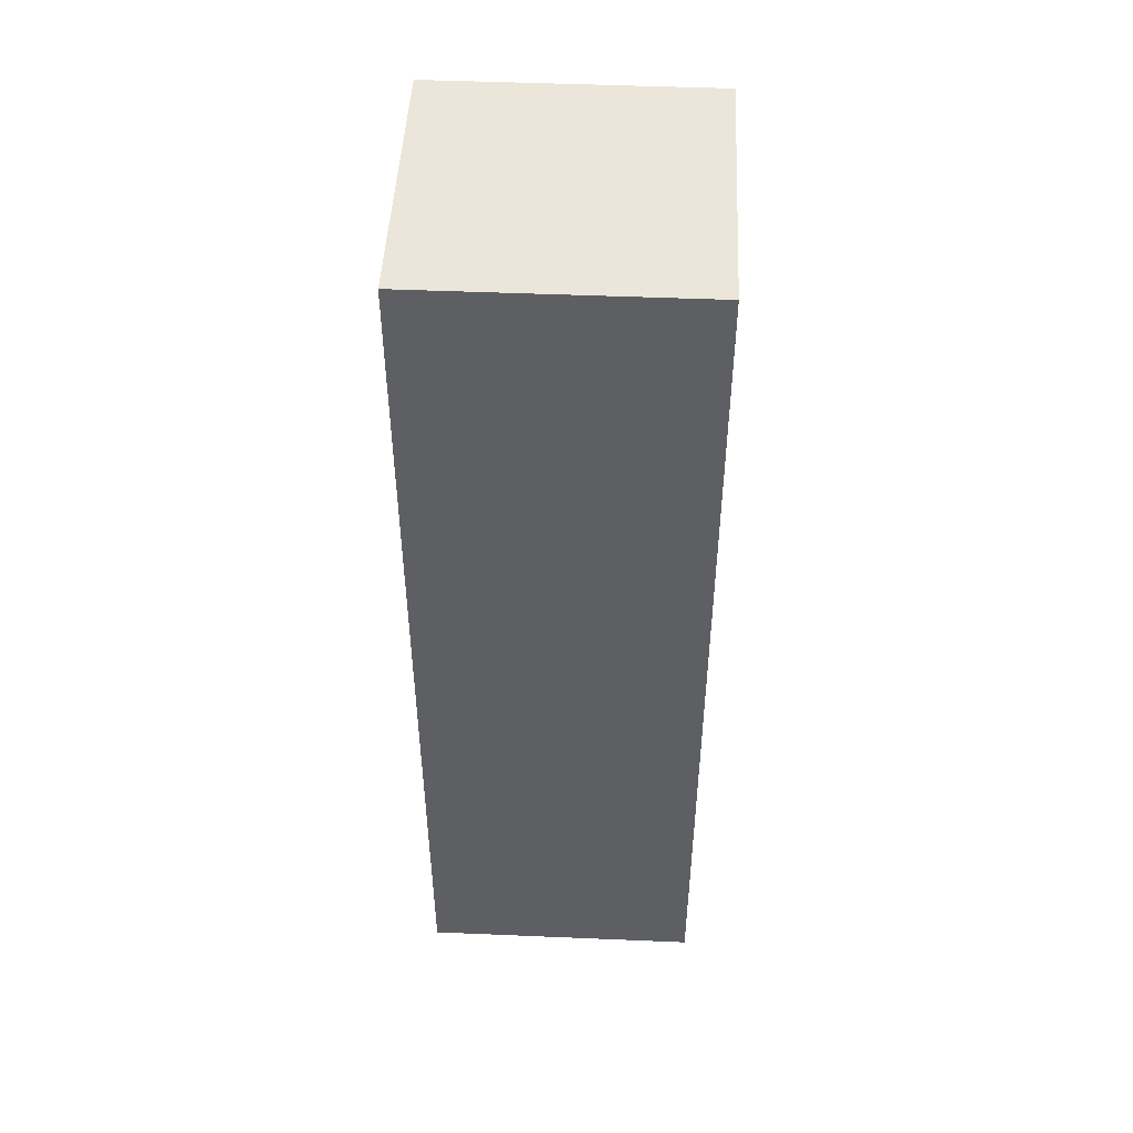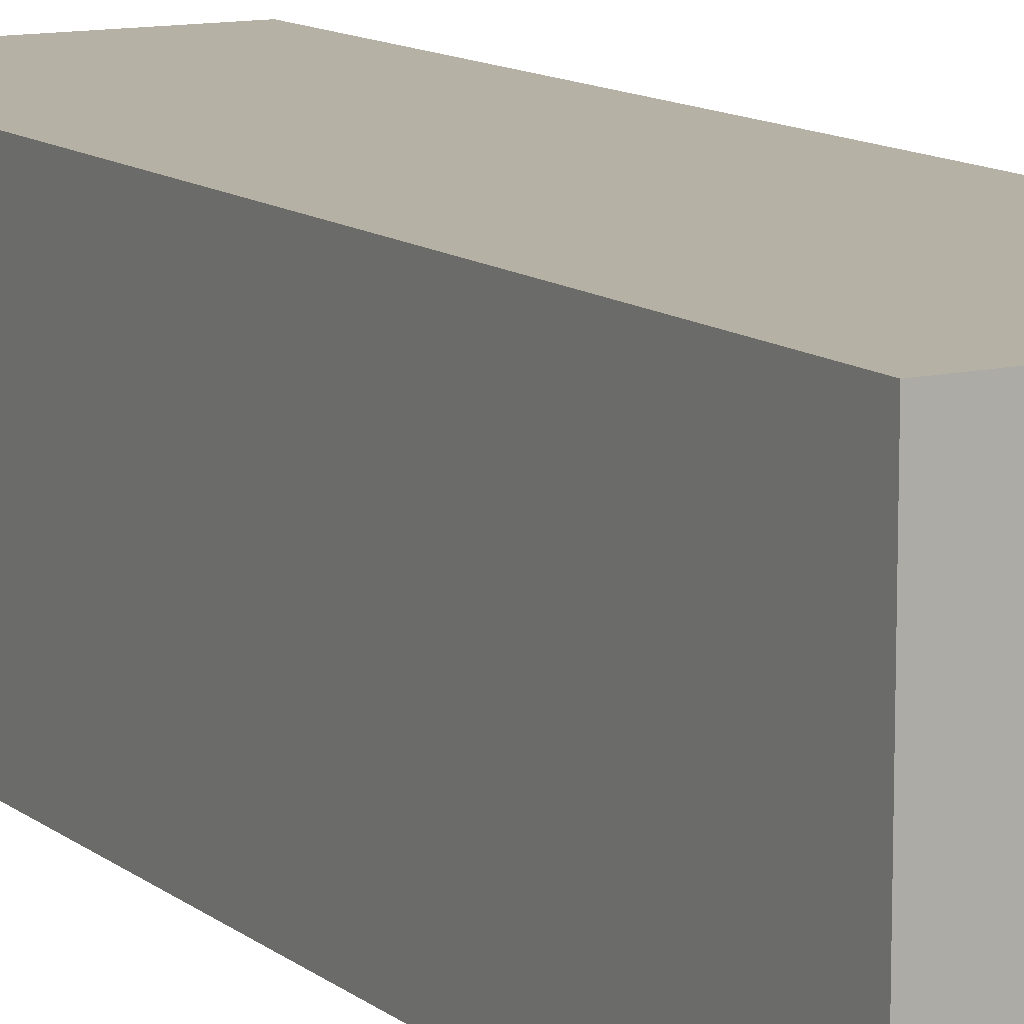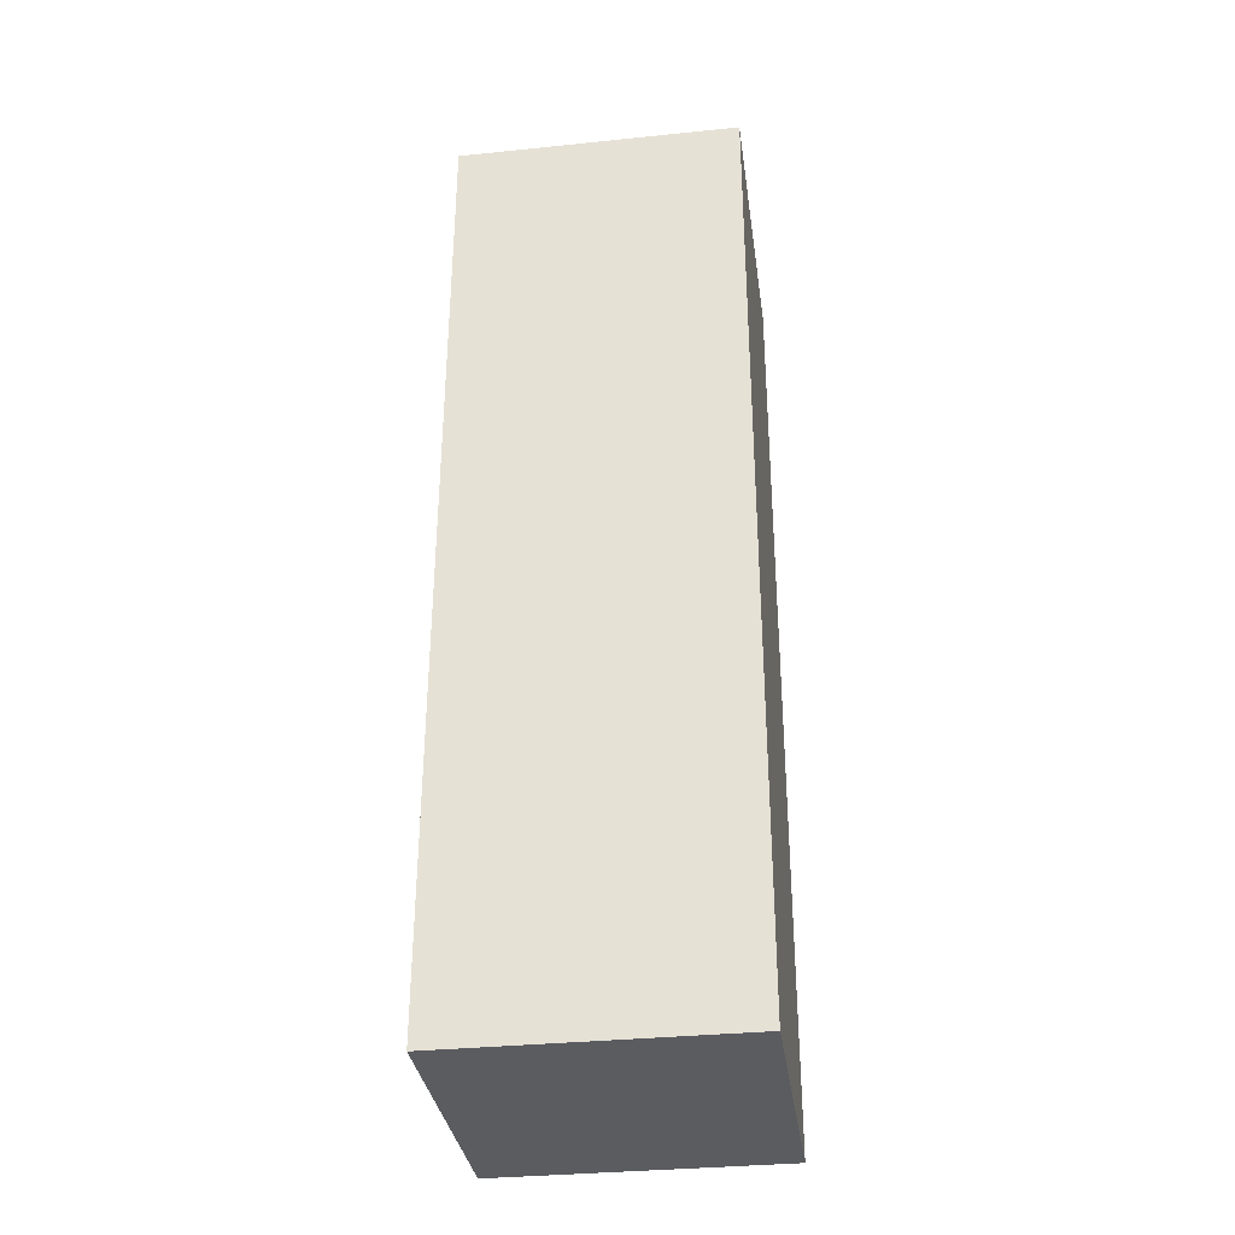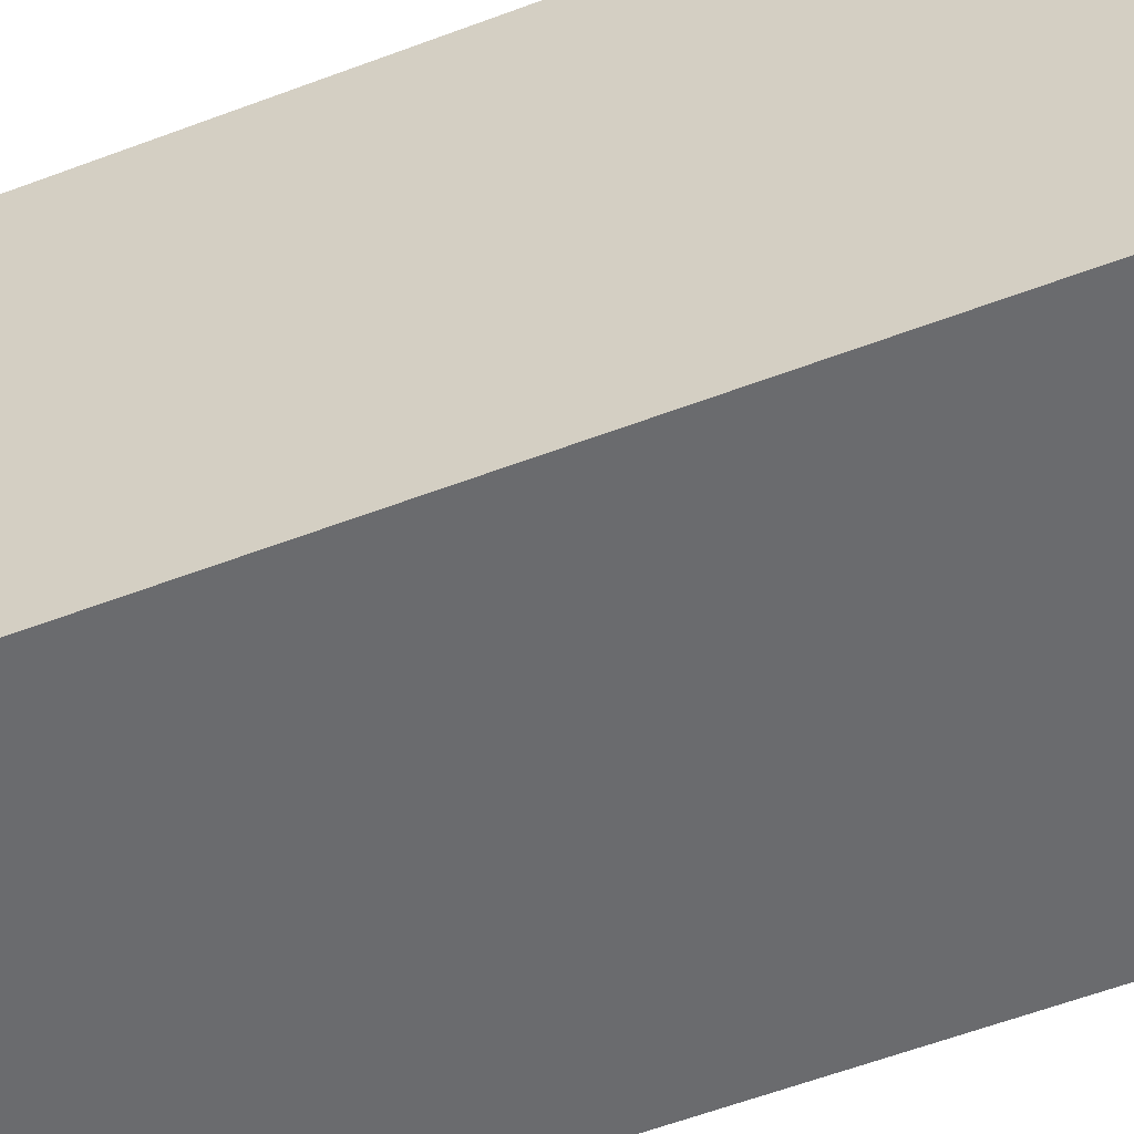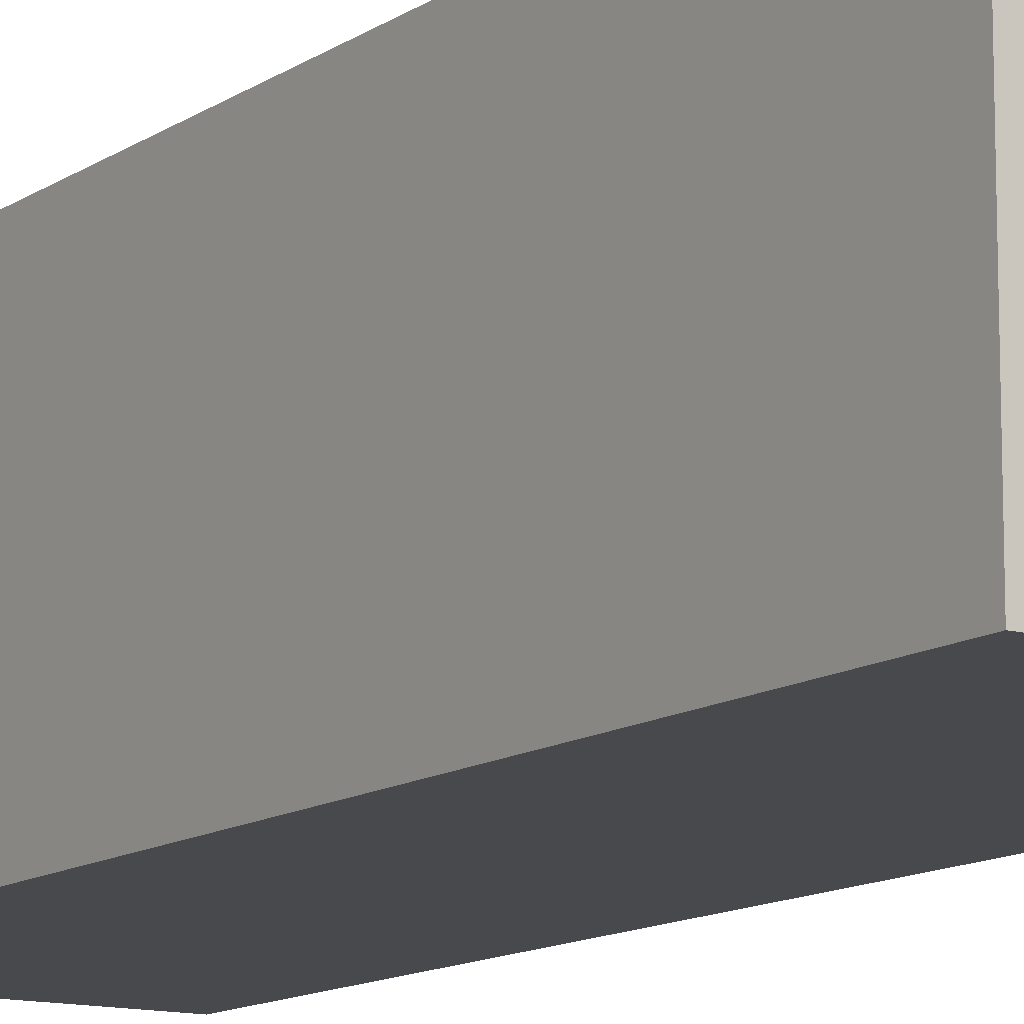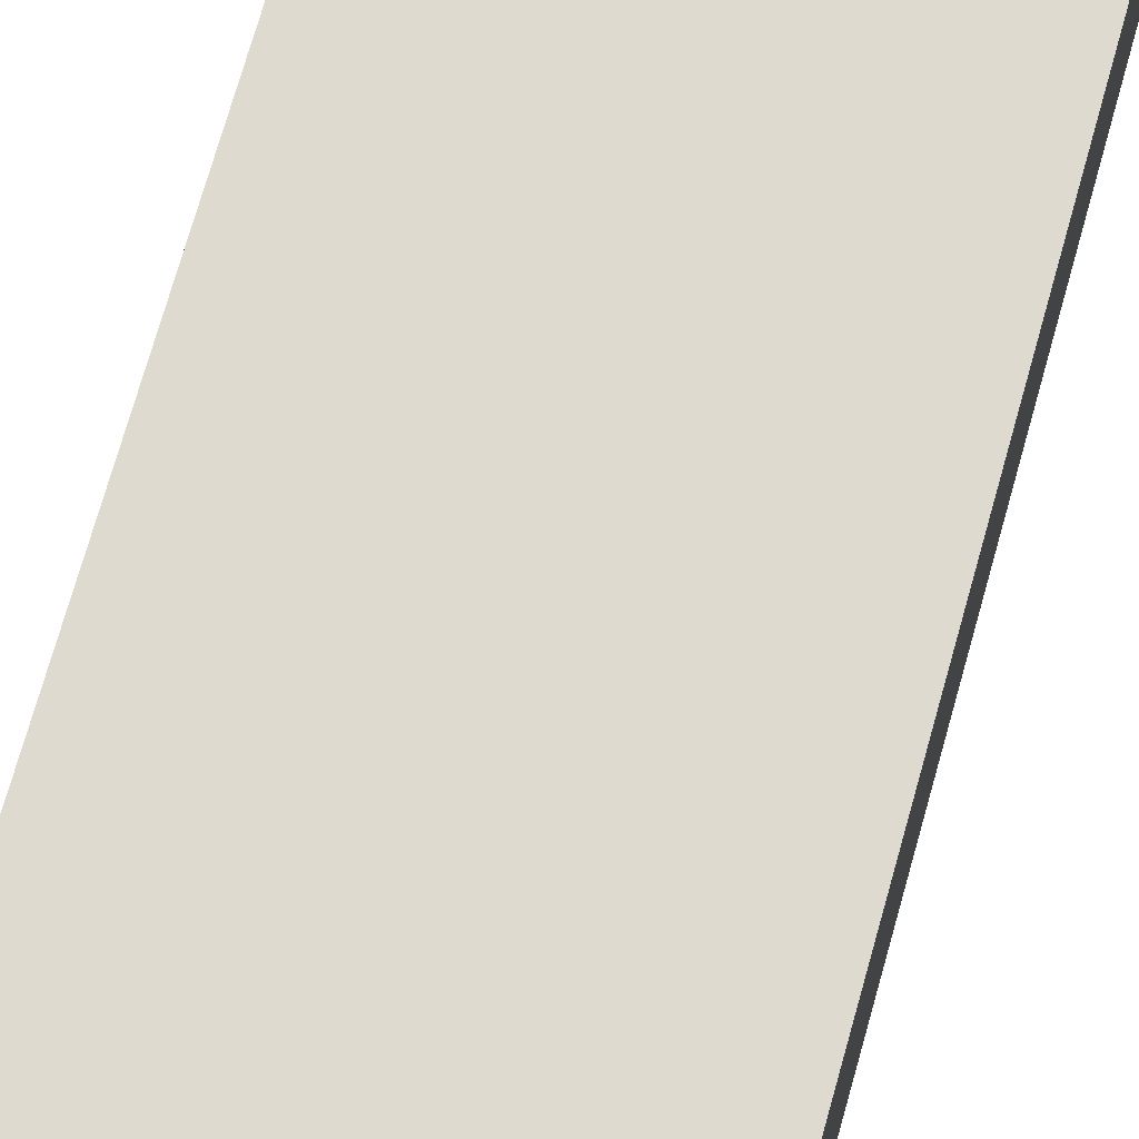
<metadata>
{"format":"obj","ext":"obj","renderer":"f3d","projection":"perspective","resolution":1024,"background":"white","views":[{"elev":48.2,"azim":-87.3,"up":"+Y"},{"elev":11.8,"azim":150.2,"up":"+Z"},{"elev":-34.0,"azim":97.9,"up":"+Y"},{"elev":-53.4,"azim":-67.5,"up":"+Z"},{"elev":-12.5,"azim":-33.6,"up":"+Z"},{"elev":70.9,"azim":-164.4,"up":"+Z"}]}
</metadata>
<code>
o Cube2
v -0.385 -1.3 -0.385
v -0.385 -1.3 0.385
v -0.385 1.3 -0.385
v -0.385 1.3 0.385
v 0.385 -1.3 -0.385
v 0.385 -1.3 0.385
v 0.385 1.3 -0.385
v 0.385 1.3 0.385
v -0.26 1.189 0
v 0.13 1.189 0.2252
v 0.13 1.189 -0.2252
v -9.355e-16 0.799 0
g Cube2
f 2 4 3 1
f 5 7 8 6
f 9 12 10
f 2 6 8 4
f 3 7 5 1
f 11 12 9
f 1 5 6 2
f 4 8 7 3
f 10 11 9
f 10 12 11

</code>
